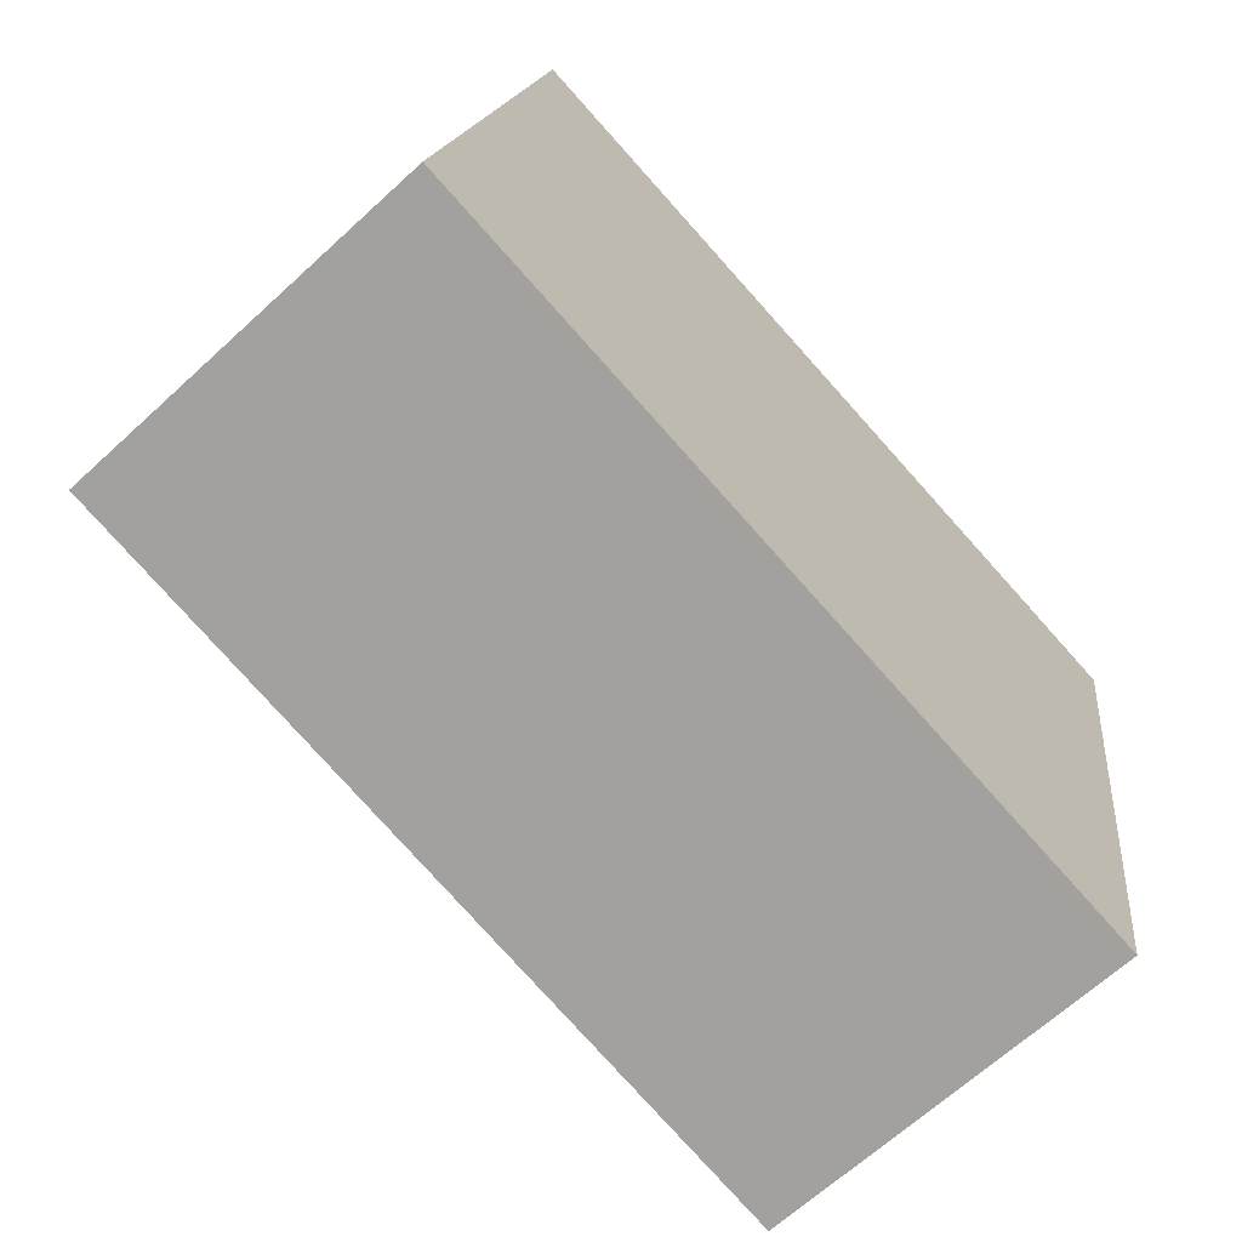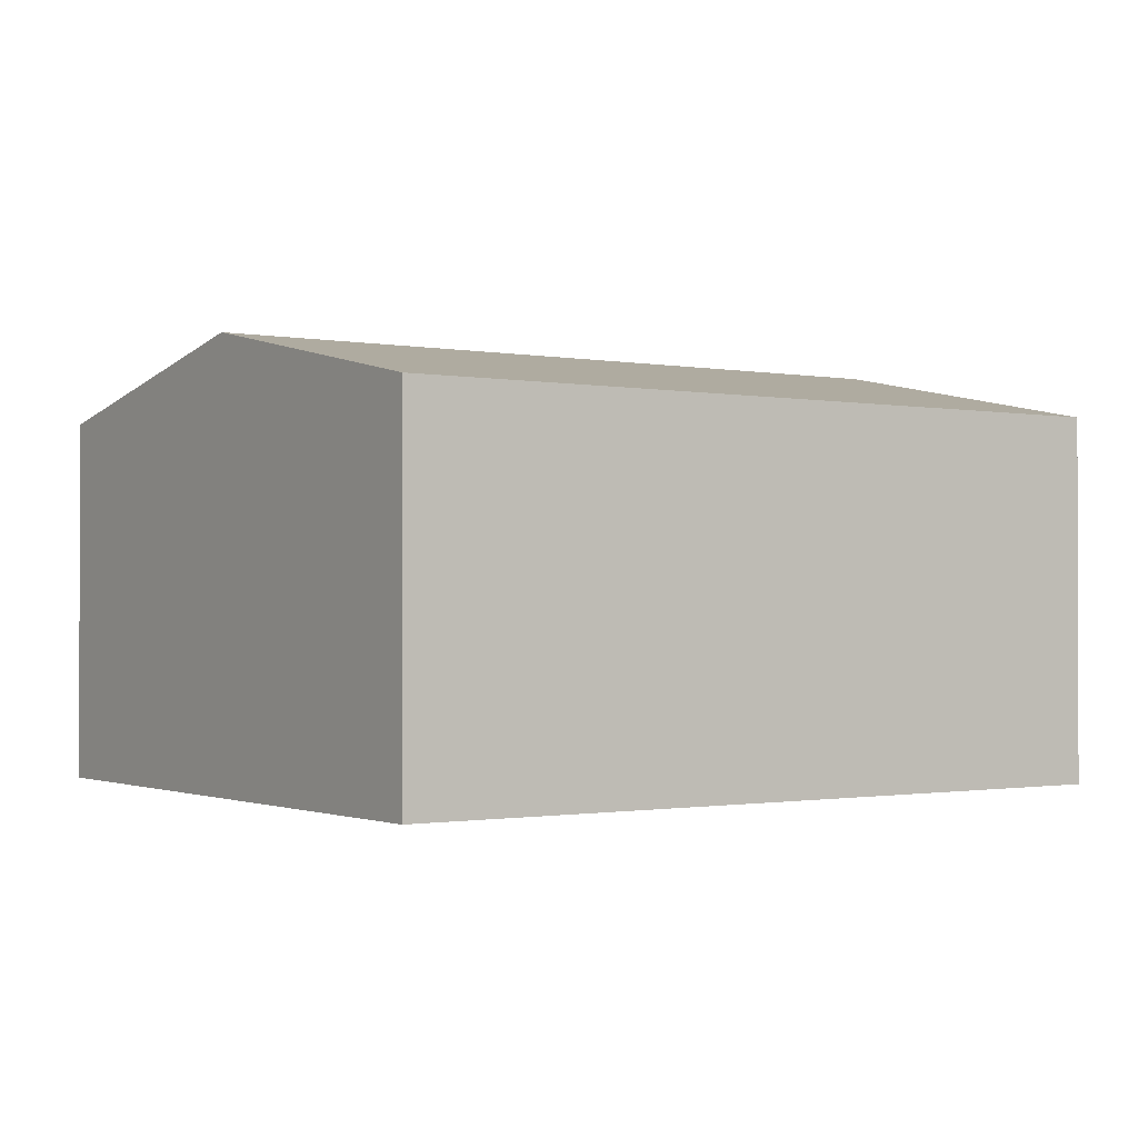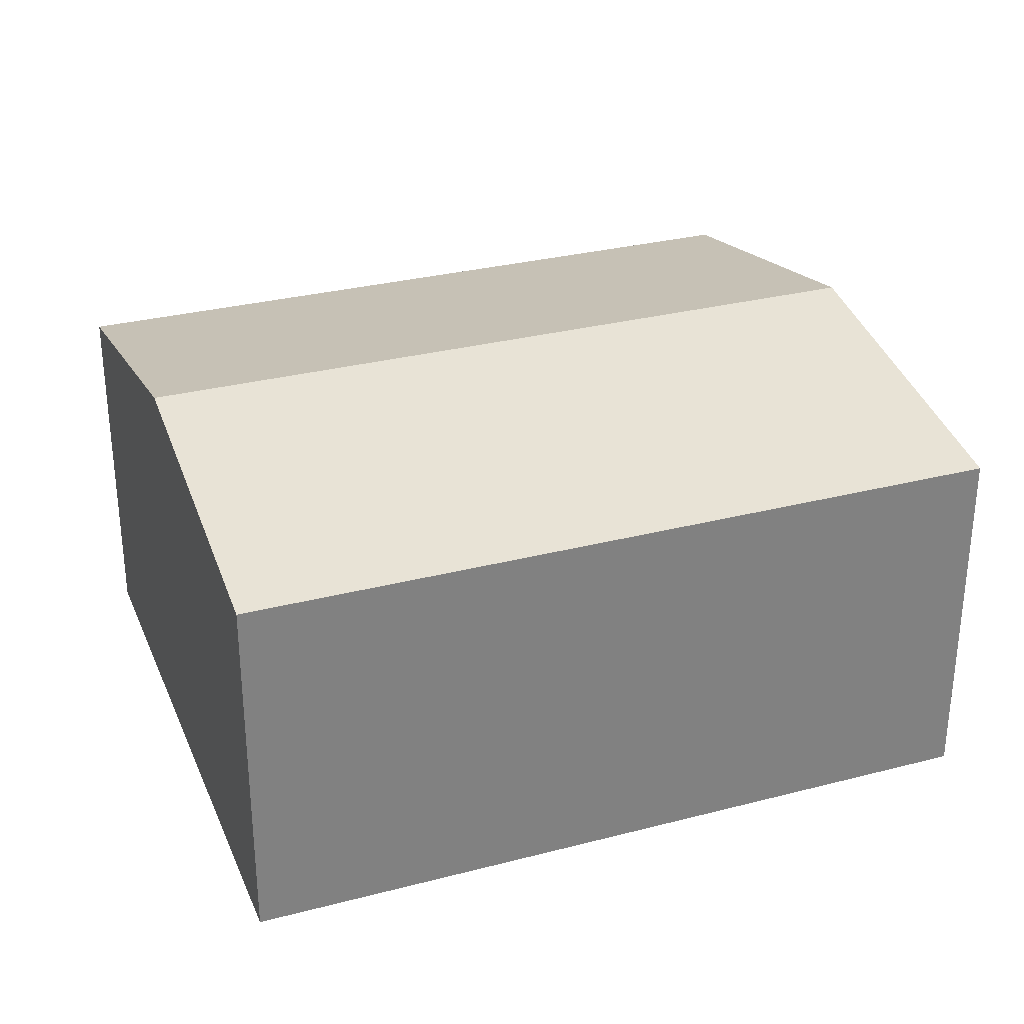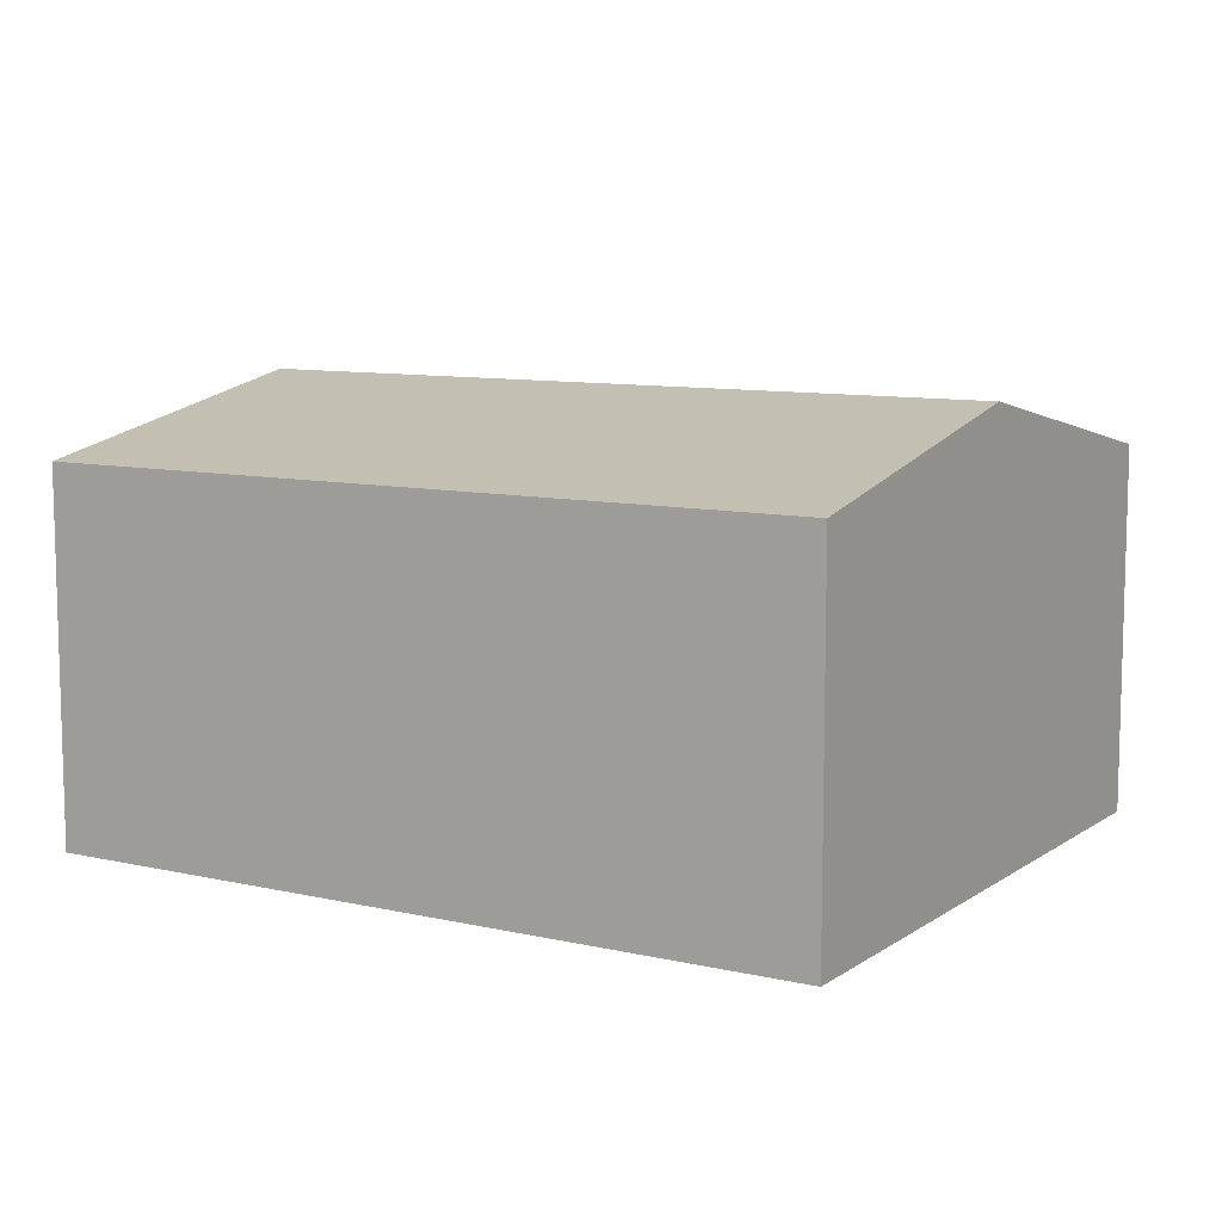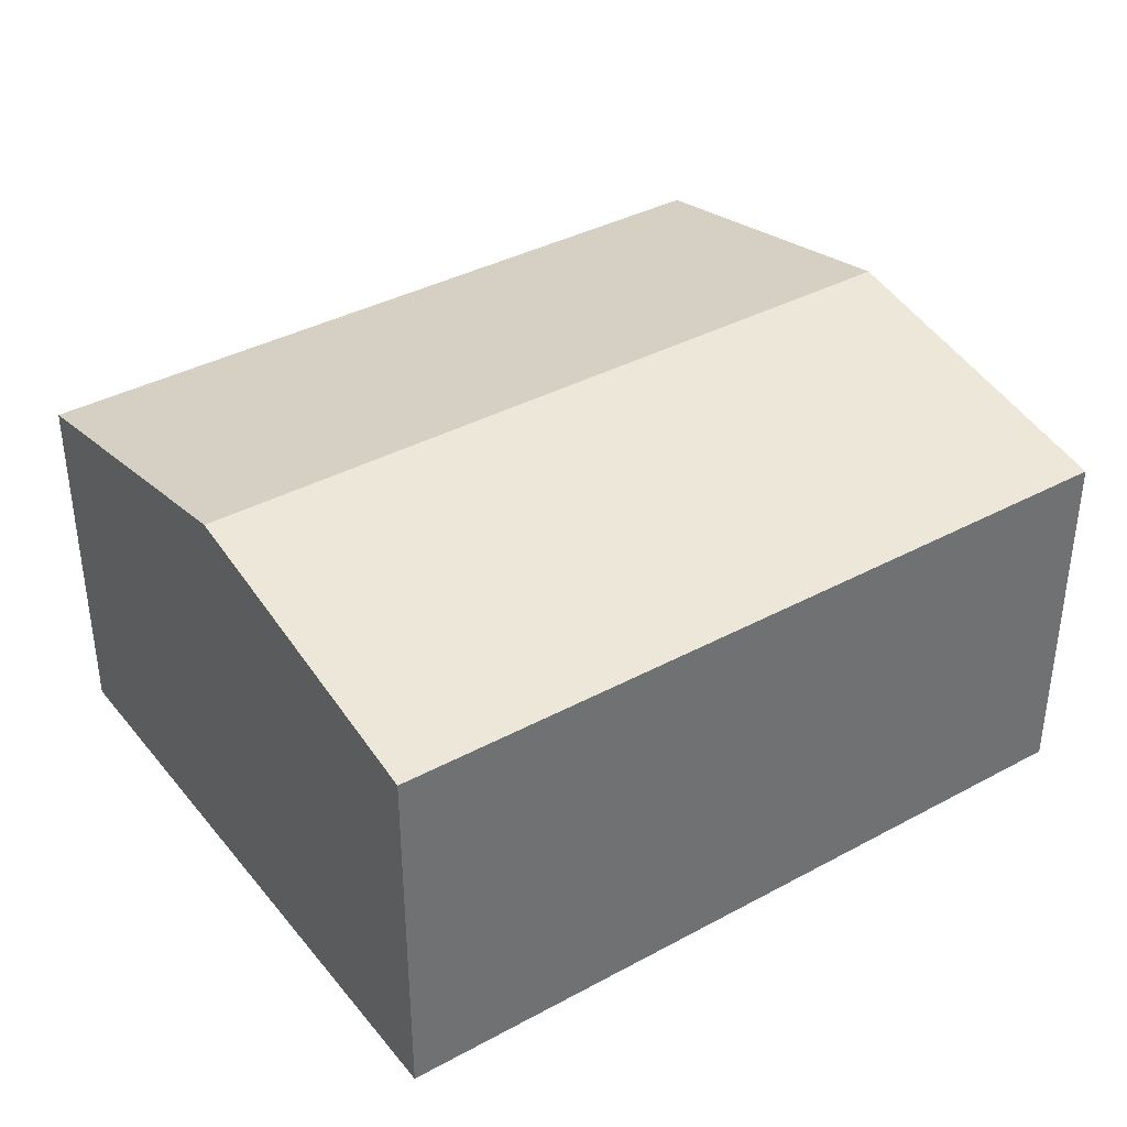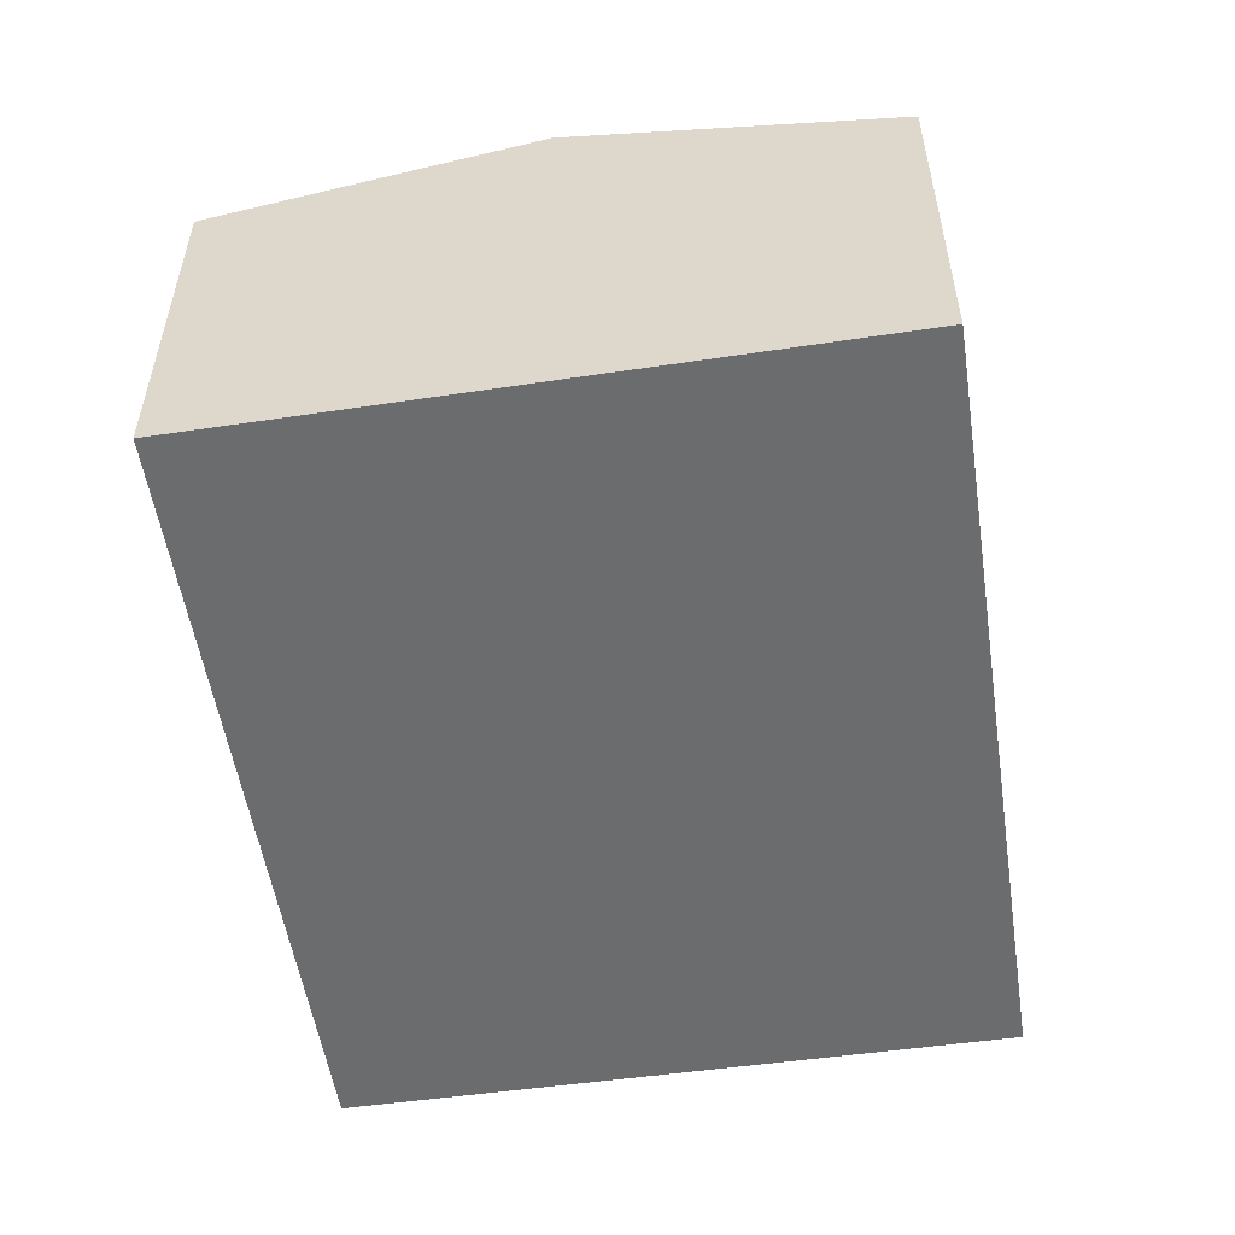
<metadata>
{"format":"obj","ext":"obj","renderer":"f3d","projection":"perspective","resolution":1024,"background":"white","views":[{"elev":-66.1,"azim":-47.3,"up":"+Z"},{"elev":-1.0,"azim":154.8,"up":"+Y"},{"elev":30.1,"azim":169.0,"up":"+Y"},{"elev":9.4,"azim":-139.1,"up":"+Y"},{"elev":37.6,"azim":155.0,"up":"+Y"},{"elev":-53.6,"azim":108.4,"up":"+Y"}]}
</metadata>
<code>
v  0.586 4.473 3.374
v  9.133 3.803 5.381
v  8.58 4.473 2.008
v  1.172 3.801 6.754
v  0 3.802 2.328e-16
v  8.026 3.802 -1.372
v  8.026 8.401e-17 -1.372
v  0 0 0
v  0.586 -2.066e-16 3.374
v  1.172 -4.136e-16 6.754
v  9.133 -3.295e-16 5.381
v  8.58 -1.23e-16 2.008
g defaultobject
f 1 2 3
f 2 1 4
f 5 3 6
f 3 5 1
f 7 5 6
f 5 7 8
f 8 1 5
f 1 8 4
f 4 8 9
f 4 9 10
f 4 11 2
f 11 4 10
f 3 7 6
f 7 3 2
f 7 2 12
f 12 2 11
f 9 11 10
f 11 9 8
f 11 8 12
f 12 8 7

</code>
